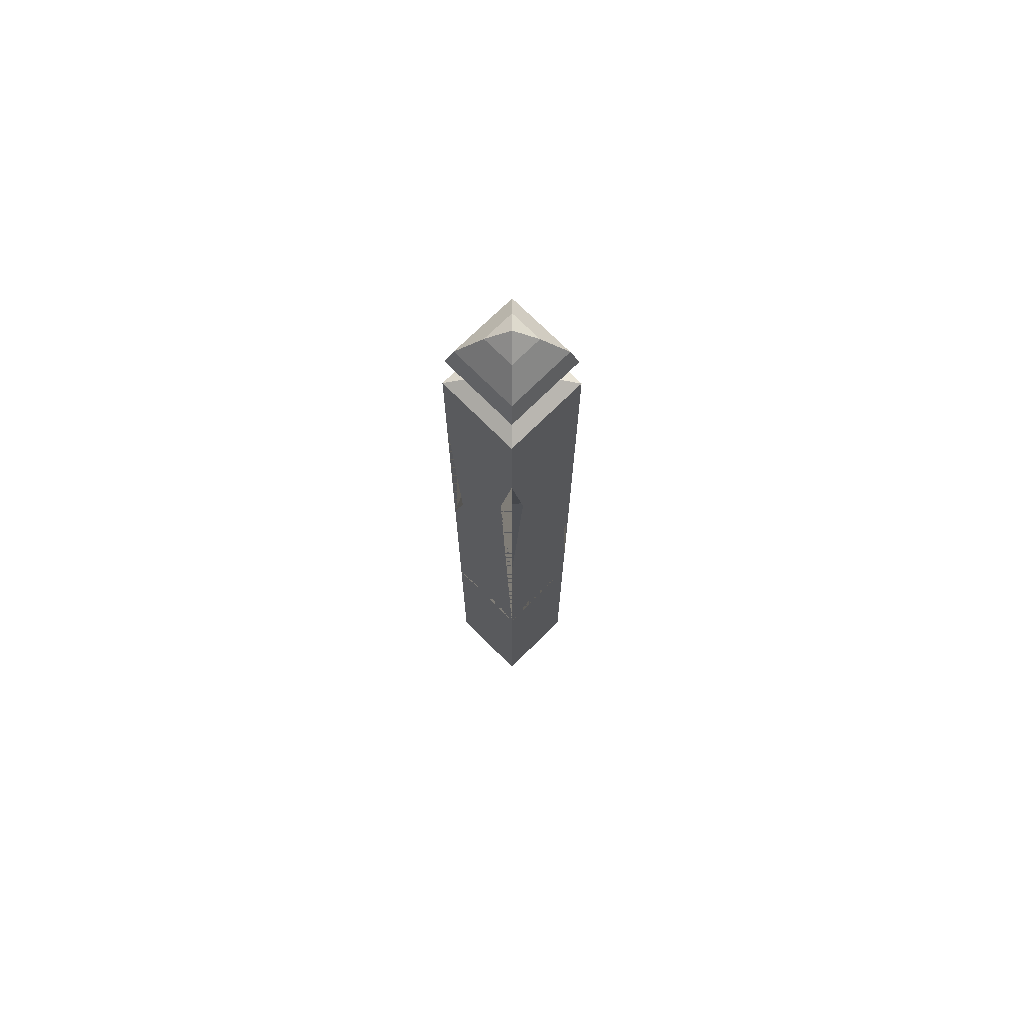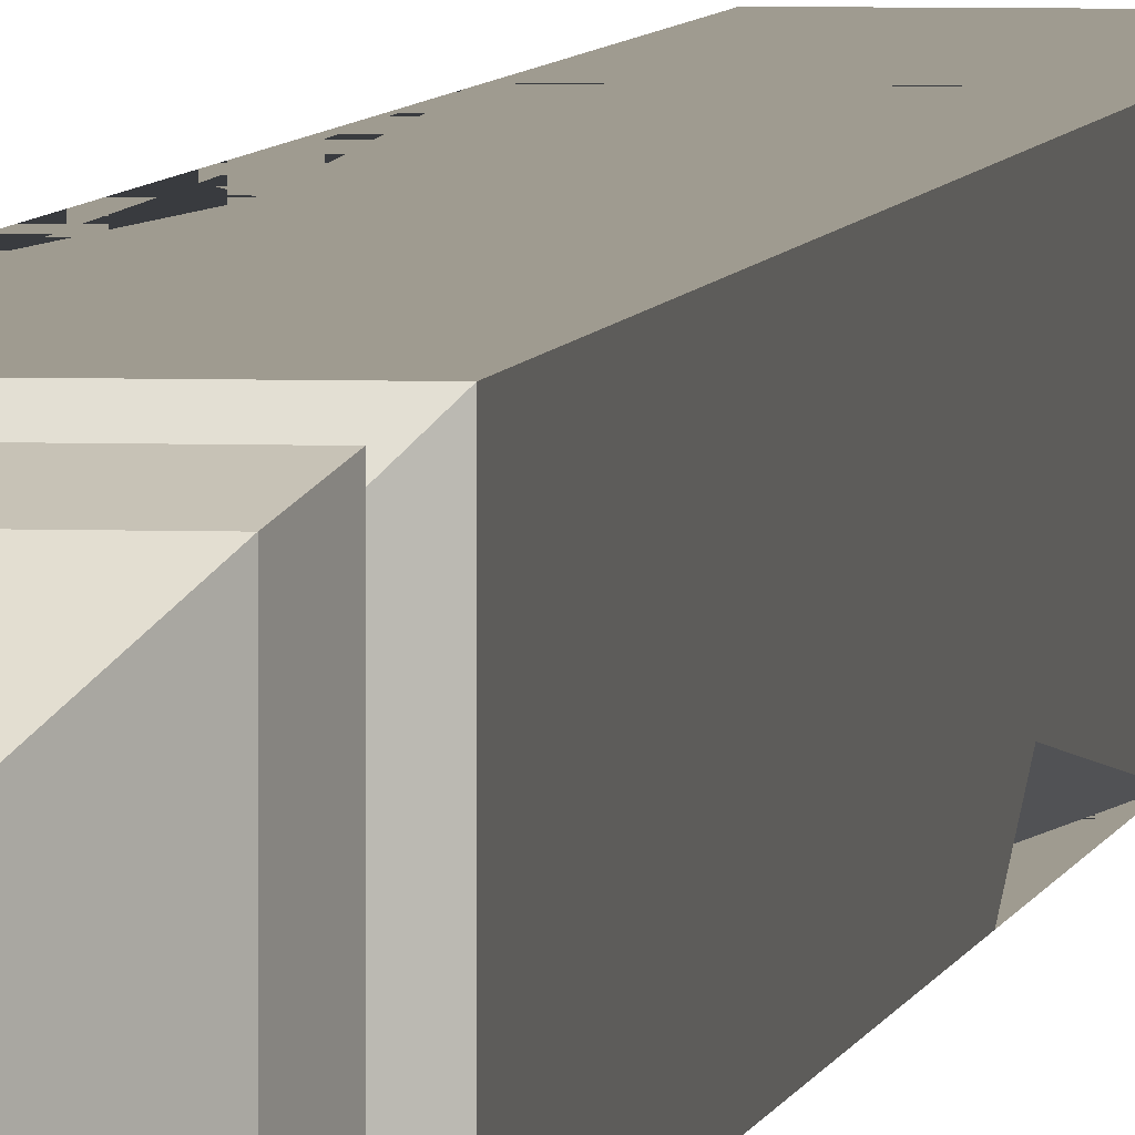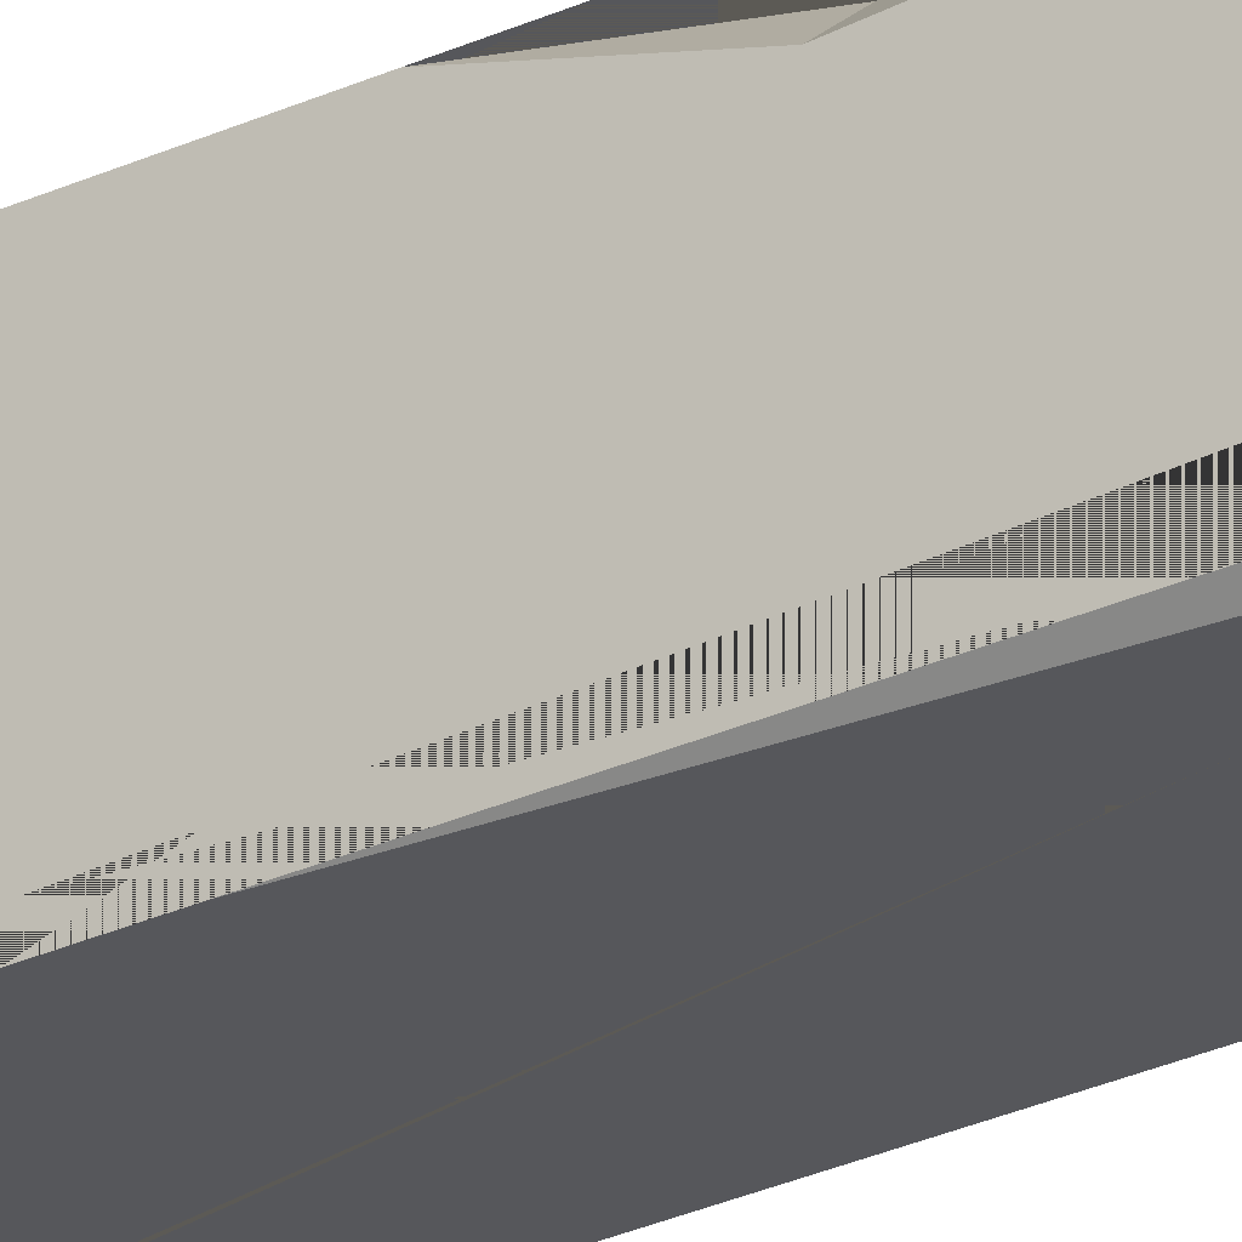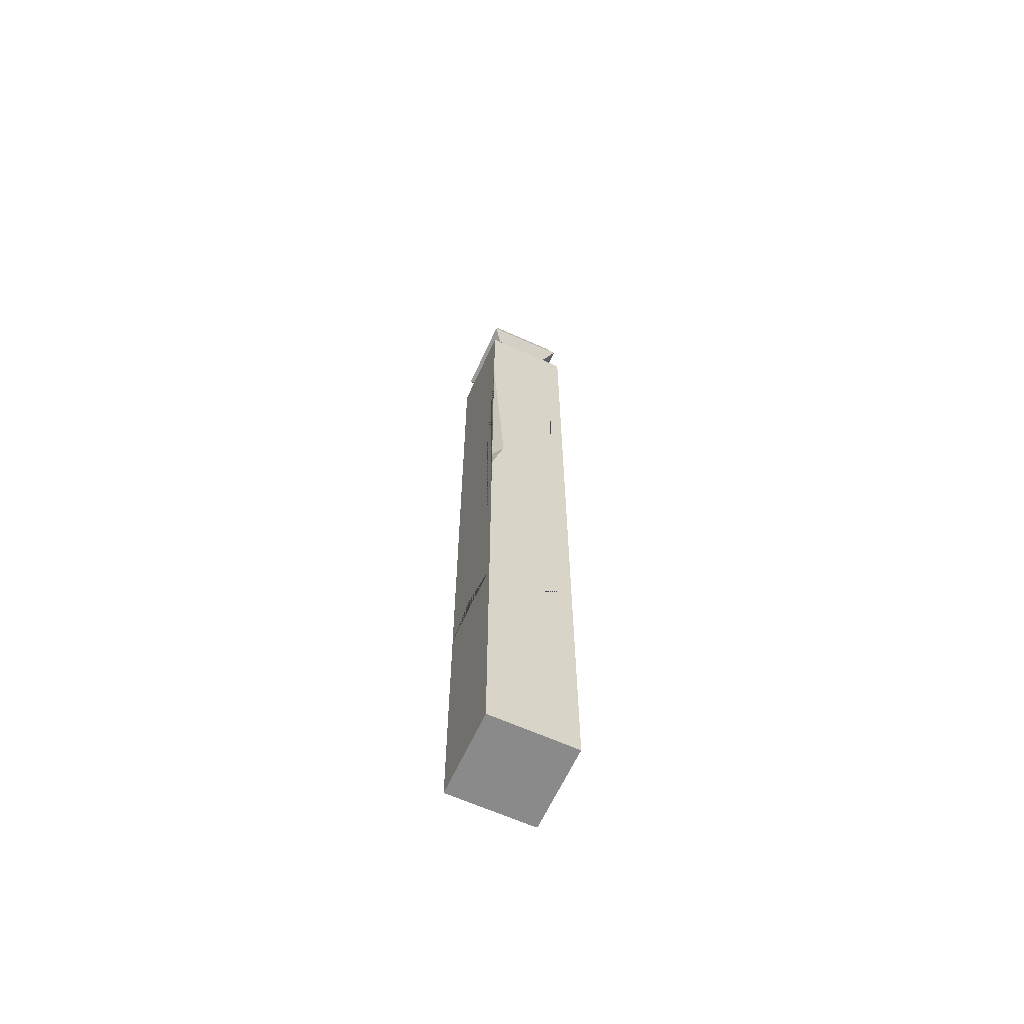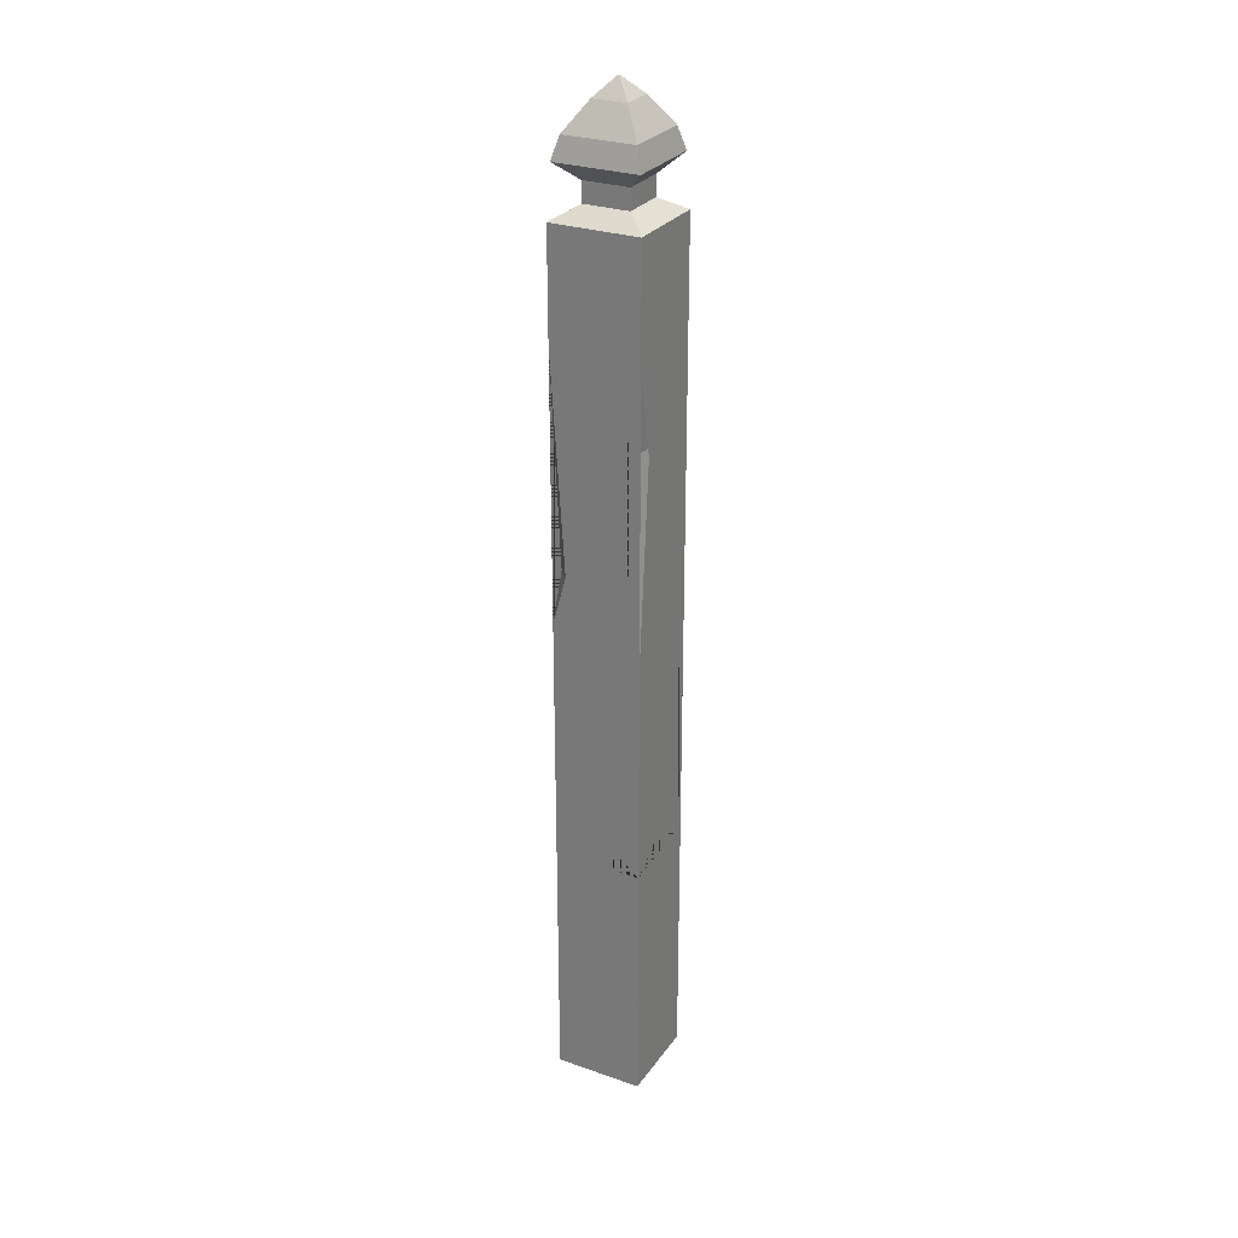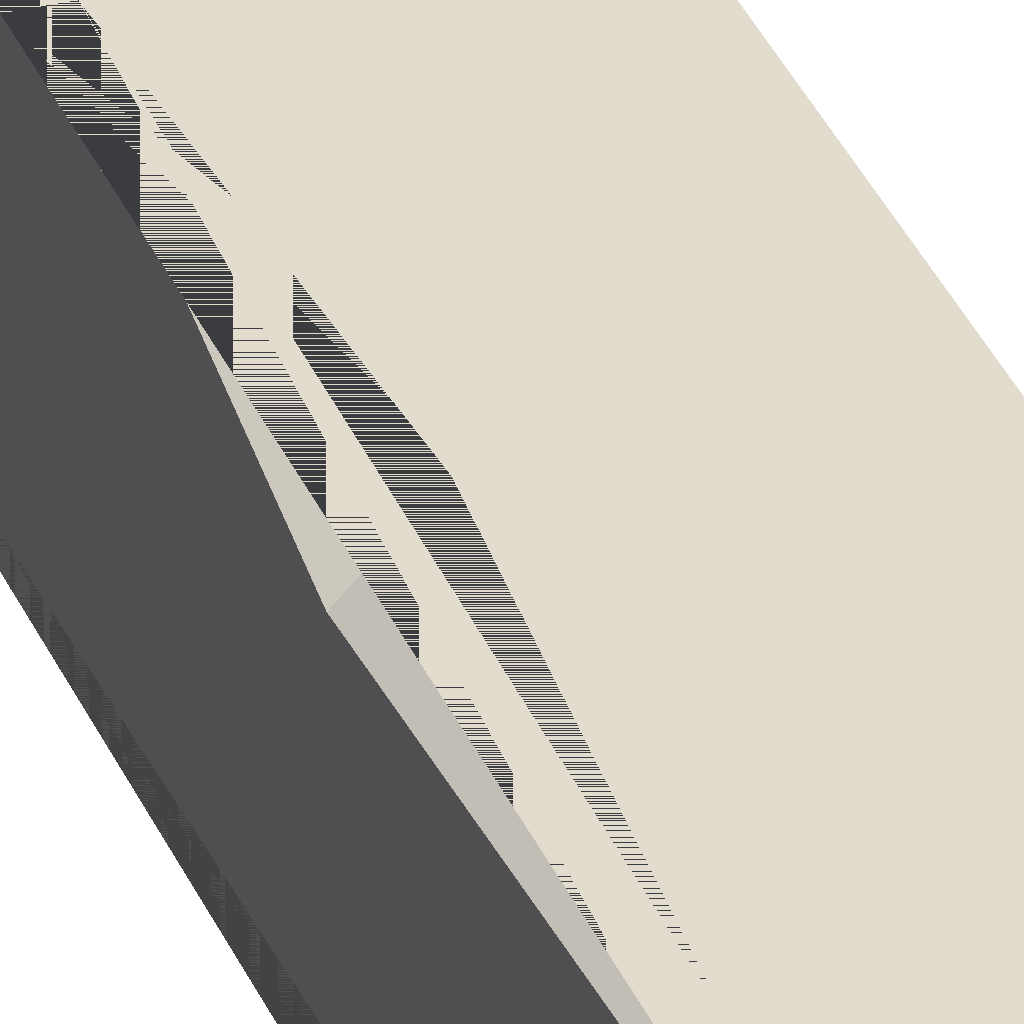
<metadata>
{"format":"obj","ext":"obj","renderer":"f3d","projection":"perspective","resolution":1024,"background":"white","views":[{"elev":72.2,"azim":135.2,"up":"+Y"},{"elev":4.1,"azim":-172.1,"up":"+Z"},{"elev":-27.2,"azim":126.0,"up":"+Z"},{"elev":-63.5,"azim":65.5,"up":"+Y"},{"elev":27.7,"azim":118.0,"up":"+Y"},{"elev":34.0,"azim":159.6,"up":"+Z"}]}
</metadata>
<code>
v 8.416 14.5 8.416
v 8.416 132.6 8.416
v -8.416 14.5 8.416
v -8.416 132.6 8.416
v -8.416 15.49 -8.416
v -8.416 132.6 -8.416
v 8.416 13.96 -8.416
v 8.416 132.6 -8.416
v 4.341 135.1 -4.341
v 4.341 135.1 4.341
v -4.341 135.1 -4.341
v -4.341 135.1 4.341
v 4.341 138.8 -4.341
v 4.341 138.8 4.341
v -4.341 138.8 -4.341
v -4.341 138.8 4.341
v 7.912 142.1 -7.912
v 7.912 142.1 7.912
v -7.912 142.1 -7.912
v -7.912 142.1 7.912
v 6.749 146.3 -6.749
v 6.749 146.3 6.749
v -6.749 146.3 -6.749
v -6.749 146.3 6.749
v 3.201 151.5 -3.201
v 3.201 151.5 3.201
v -3.201 151.5 -3.201
v -3.201 151.5 3.201
v 0 154.9 0
v 8.416 61.34 8.416
v 8.416 112.2 8.416
v 8.416 70.94 5.797
v 5.138 70.37 8.416
v -8.416 53.01 -8.416
v -4.669 45.85 -8.416
v -8.416 44.92 -4.933
v 8.416 56.85 -8.416
v 8.416 111.8 -8.416
v 5.291 96.46 -8.416
v 8.416 94.53 -5.426
v 8.416 -33.81 -8.416
v 8.416 -33.81 8.416
v -8.416 -33.81 8.416
v -8.416 -33.81 -8.416
v -0.8856 17.88 8.416
v 8.416 17.88 -3.711
v 2.806 17.88 -8.416
v -8.416 17.88 0.17
f 1 30 33 31 2 4 3 45
f 3 4 6 34 36 5 48
f 5 35 34 6 8 38 39 37 7 47
f 7 37 40 38 8 2 31 32 30 1 46
f 41 42 43 44
f 2 8 9 10
f 8 6 11 9
f 6 4 12 11
f 4 2 10 12
f 10 9 13 14
f 9 11 15 13
f 11 12 16 15
f 12 10 14 16
f 14 13 17 18
f 13 15 19 17
f 15 16 20 19
f 16 14 18 20
f 18 17 21 22
f 17 19 23 21
f 19 20 24 23
f 20 18 22 24
f 22 21 25 26
f 21 23 27 25
f 23 24 28 27
f 24 22 26 28
f 26 25 29
f 25 27 29
f 27 28 29
f 28 26 29
f 31 33 32
f 32 33 30
f 34 35 36
f 36 35 5
f 38 40 39
f 39 40 37
f 7 46 42 41
f 1 45 42
f 3 48 44 43
f 5 47 44
f 42 45 3 43
f 42 46 1
f 44 47 7 41
f 44 48 5

</code>
